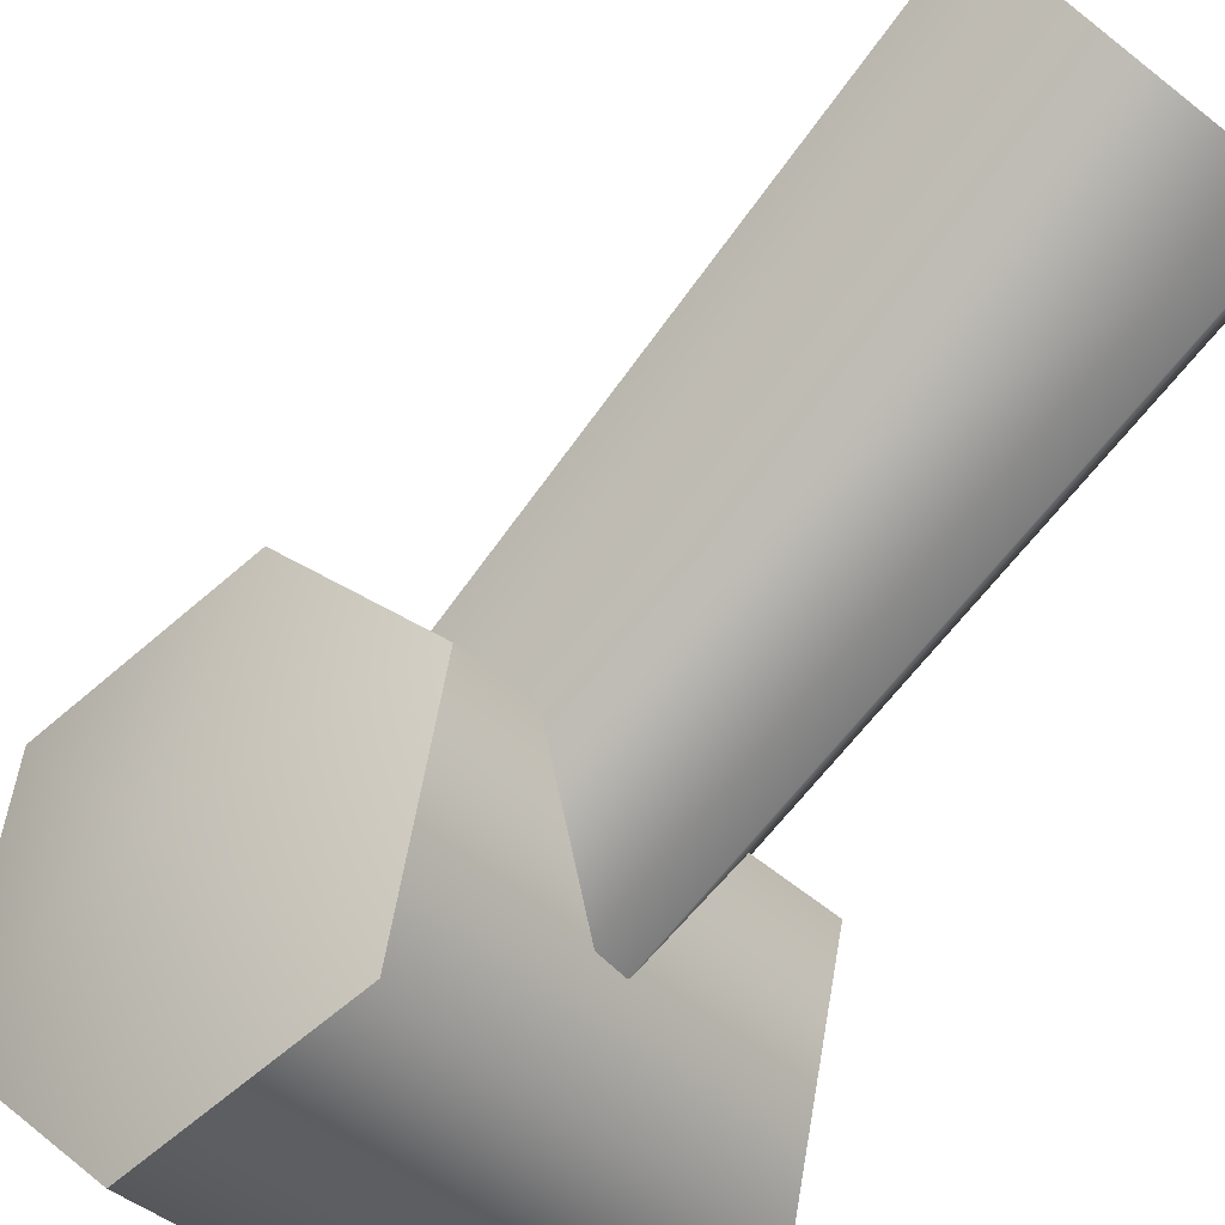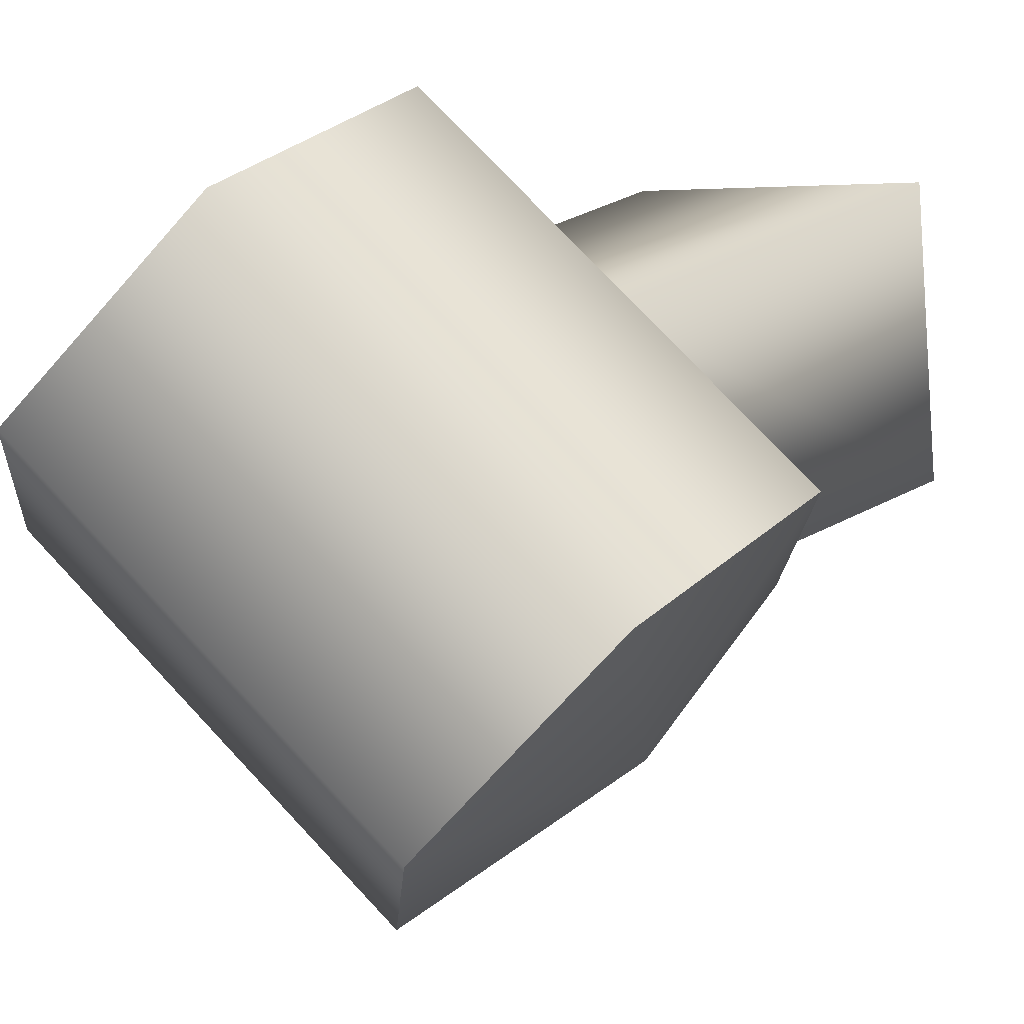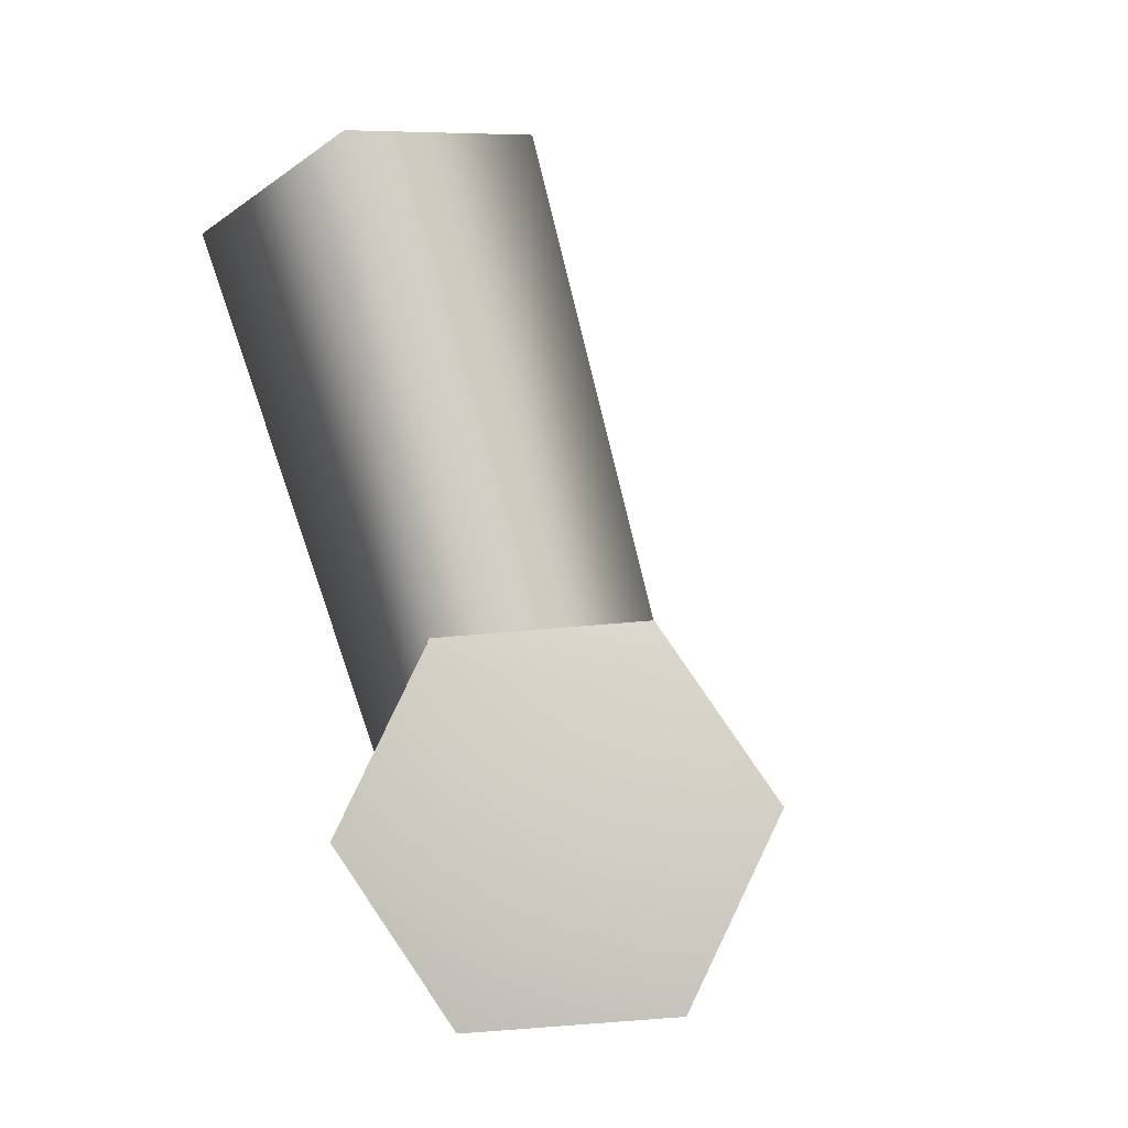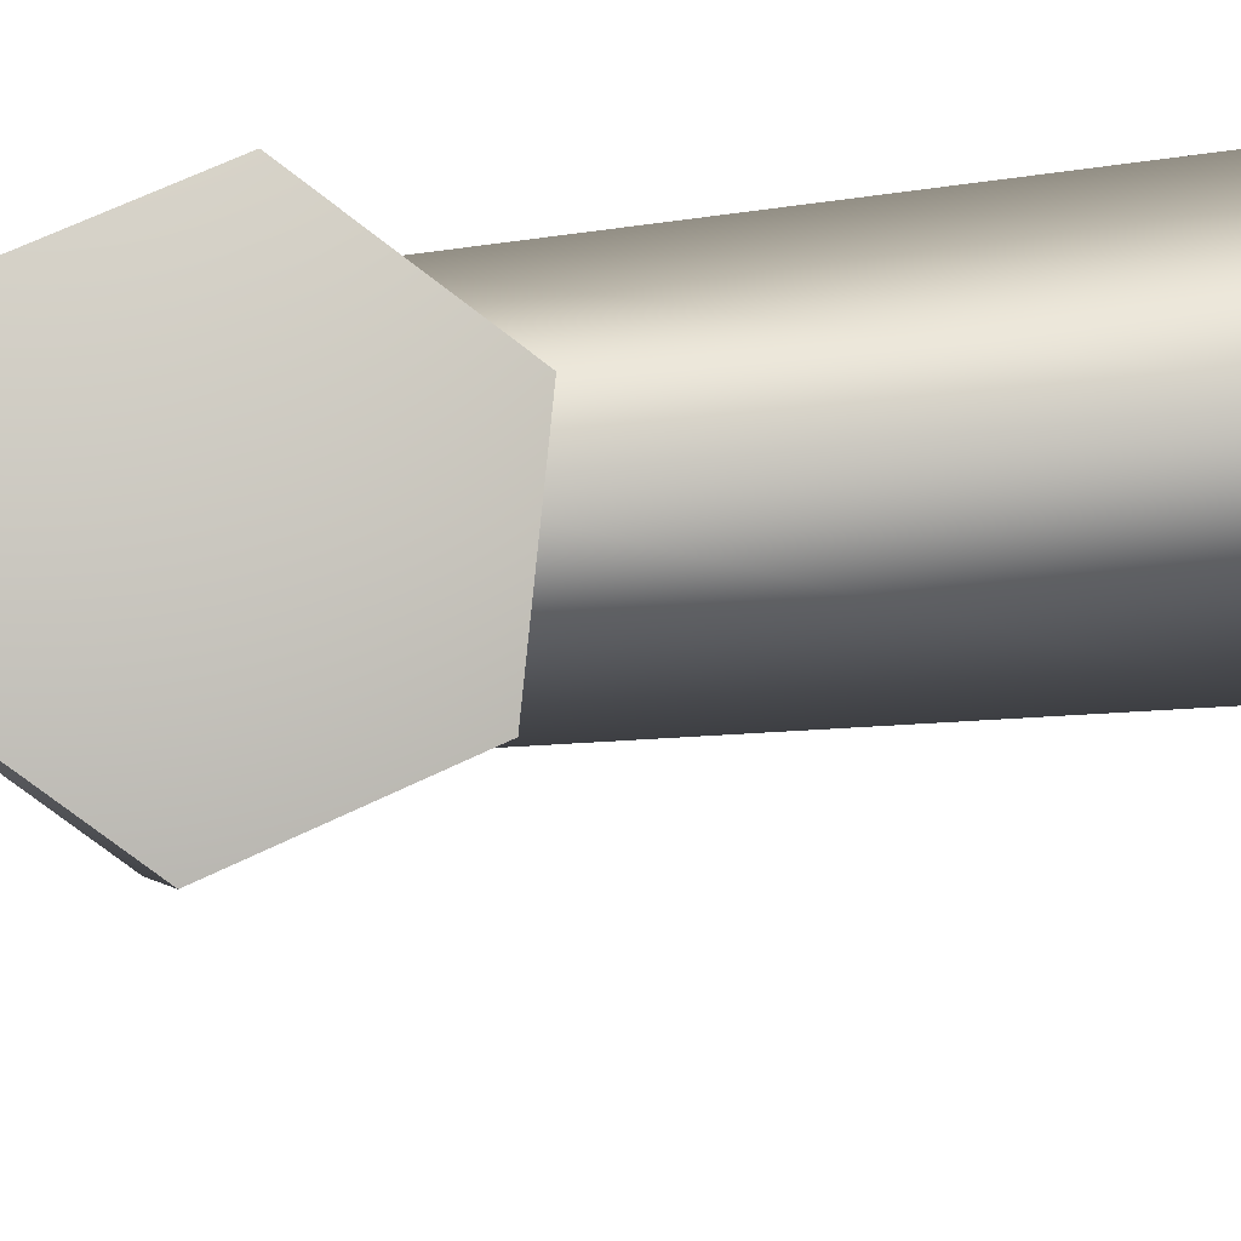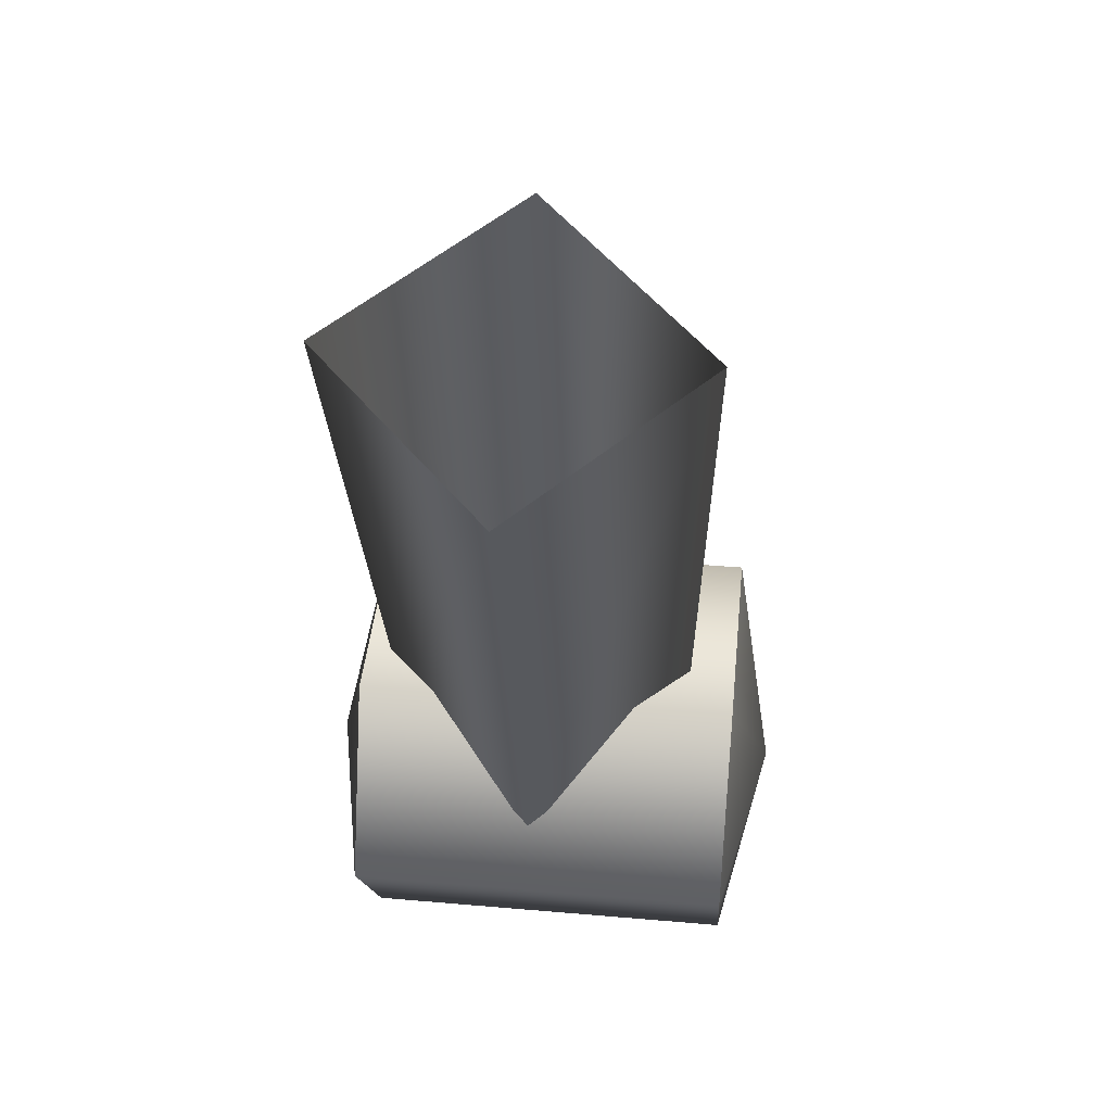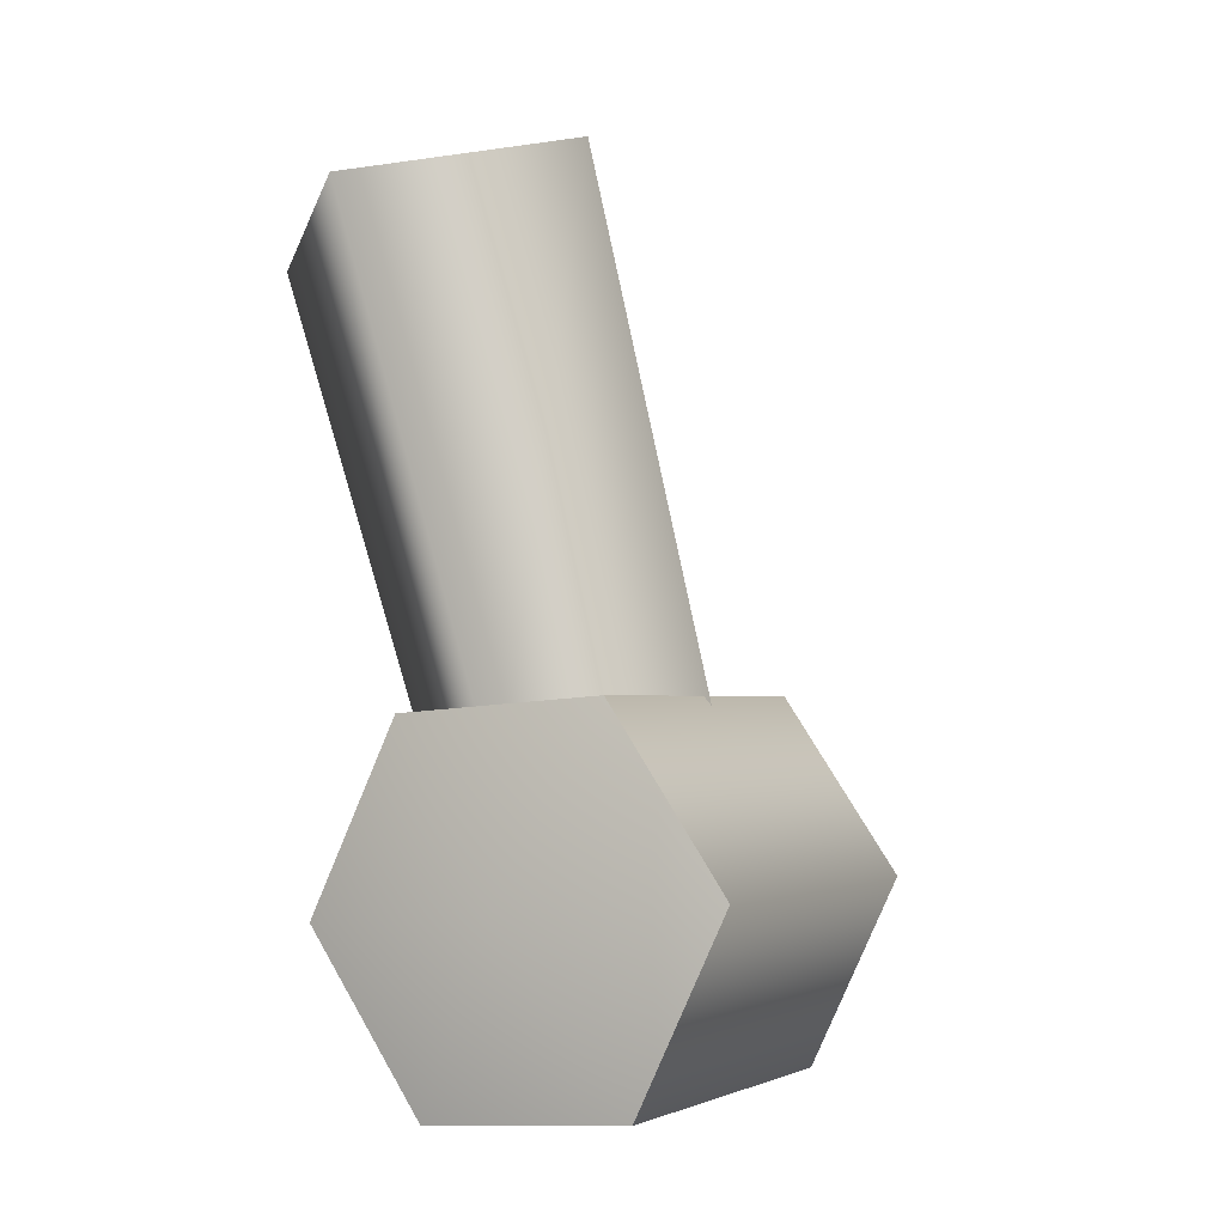
<metadata>
{"format":"obj","ext":"obj","renderer":"f3d","projection":"perspective","resolution":1024,"background":"white","views":[{"elev":79.7,"azim":29.0,"up":"+Z"},{"elev":-0.3,"azim":15.3,"up":"+Z"},{"elev":-7.4,"azim":137.3,"up":"+Y"},{"elev":-48.7,"azim":75.6,"up":"+Z"},{"elev":41.0,"azim":51.0,"up":"+Y"},{"elev":-2.1,"azim":162.5,"up":"+Y"}]}
</metadata>
<code>
g VoidShassi_7
v 0.4054 0.7622 -0.2069
v 0.4913 0.753 -0.1213
v 0.3342 0.753 0.03576
v 0.2483 0.7622 -0.04986
v 0.2 0.6619 -0.09843
v 0.2372 0.5523 -0.06124
v 0.3943 0.5523 -0.2183
v 0.3571 0.6619 -0.2555
v 0.3229 0.5431 0.02446
v 0.48 0.5431 -0.1326
v 0.3229 0.5431 0.02446
v 0.3714 0.6434 0.07296
v 0.5285 0.6434 -0.08412
v 0.48 0.5431 -0.1326
v 0.3571 0.6619 -0.2555
v 0.4593 0.6526 -0.1863
v 0.4054 0.7622 -0.2069
v 0.2678 0.6527 0.005163
v 0.2 0.6619 -0.09843
v 0.2483 0.7622 -0.04986
v 0.3943 0.5523 -0.2183
v 0.2372 0.5523 -0.06124
v 0.48 0.5431 -0.1326
v 0.3229 0.5431 0.02446
v 0.5285 0.6434 -0.08412
v 0.3714 0.6434 0.07296
v 0.4913 0.753 -0.1213
v 0.3342 0.753 0.03576
v 0.5144 1.012 0.07115
v 0.437 0.6871 -0.01008
v 0.3142 0.7122 -0.007511
v 0.3693 1.042 0.0742
v 0.5175 1.042 -0.07401
v 0.4396 0.7122 -0.1328
v 0.437 0.6871 -0.01008
v 0.5144 1.012 0.07115
v 0.3723 1.072 -0.07096
v 0.3168 0.7374 -0.1303
g VoidShassi_7_0
f 3 2 1
f 4 3 1
f 7 6 5
f 8 7 5
f 10 9 6
f 7 10 6
f 13 12 11
f 14 13 11
f 2 3 12
f 13 2 12
f 4 1 8
f 5 4 8
f 17 16 15
f 20 19 18
f 15 16 21
f 19 22 18
f 21 16 23
f 22 24 18
f 23 16 25
f 24 26 18
f 25 16 27
f 26 28 18
f 27 16 17
f 28 20 18
f 31 30 29
f 32 31 29
f 35 34 33
f 36 35 33
f 34 38 37
f 33 34 37
f 38 31 32
f 37 38 32

</code>
